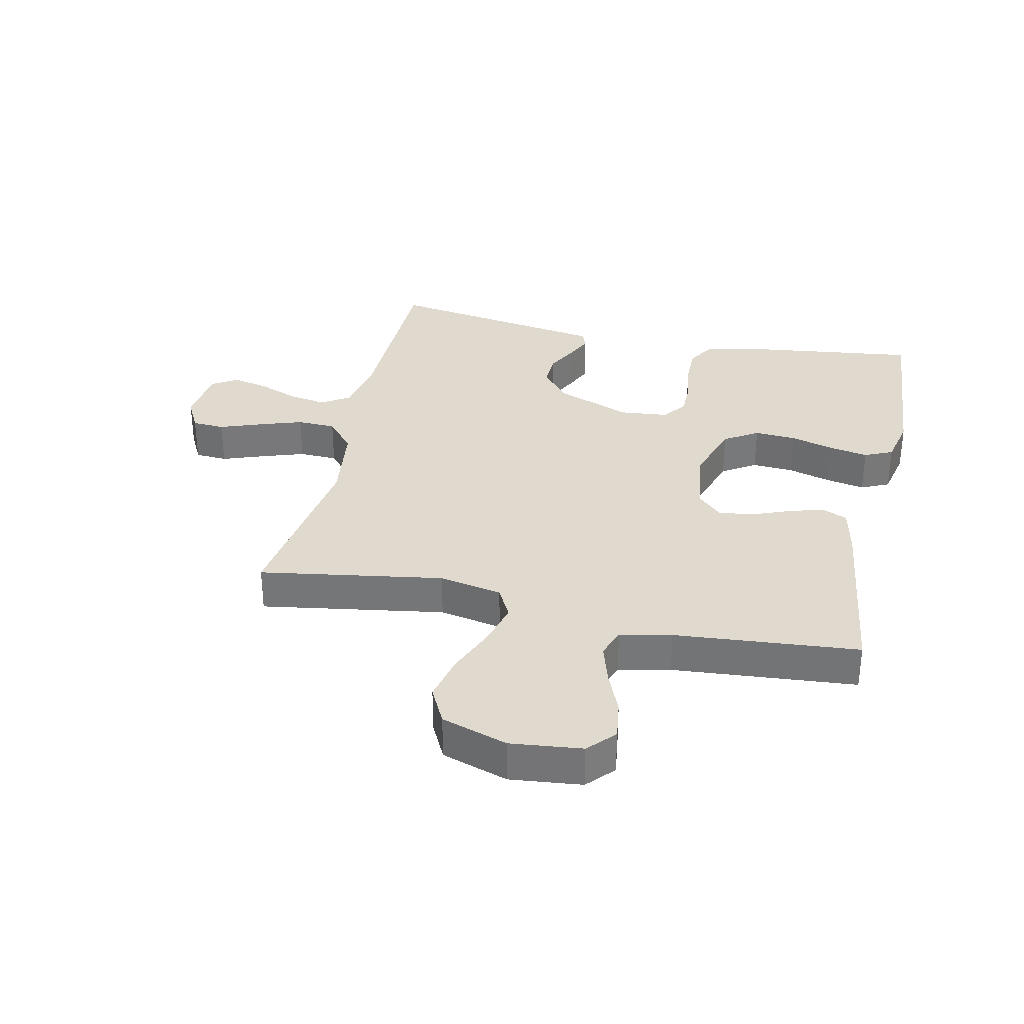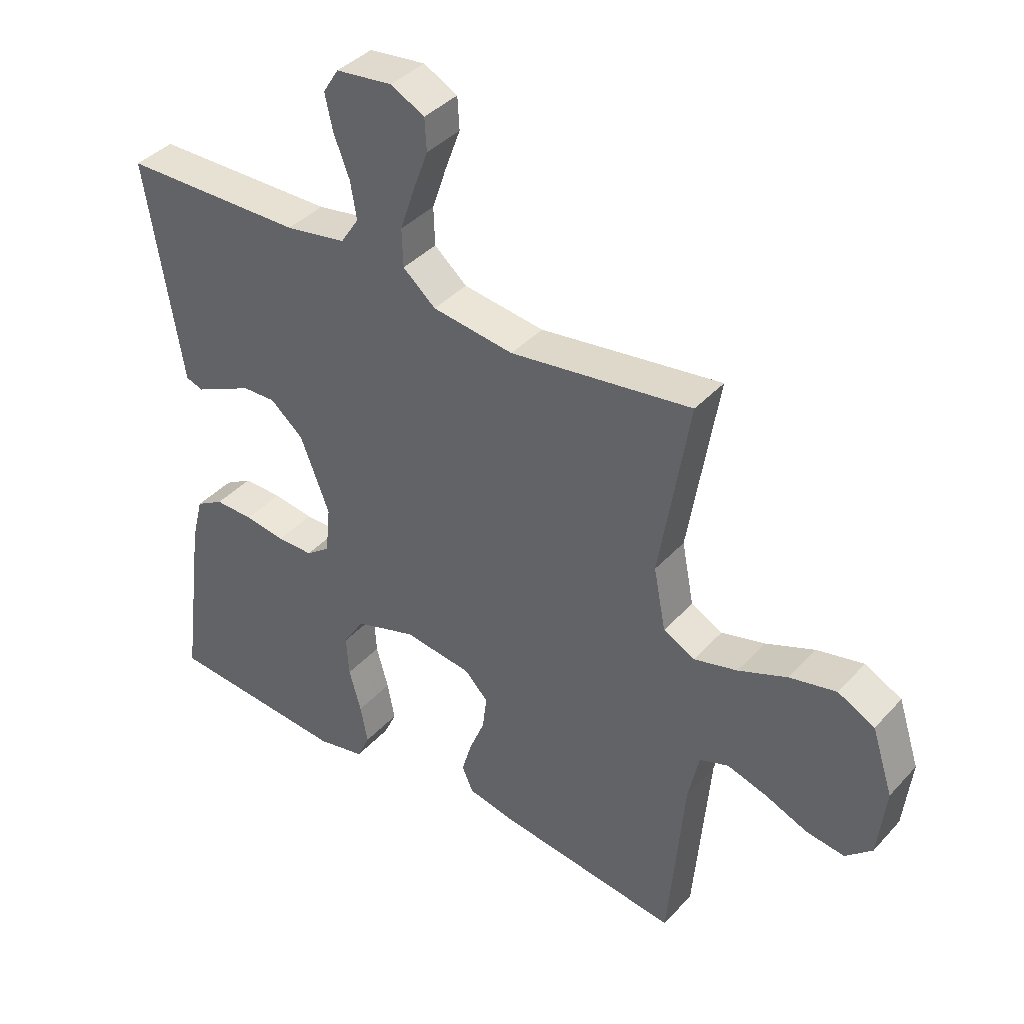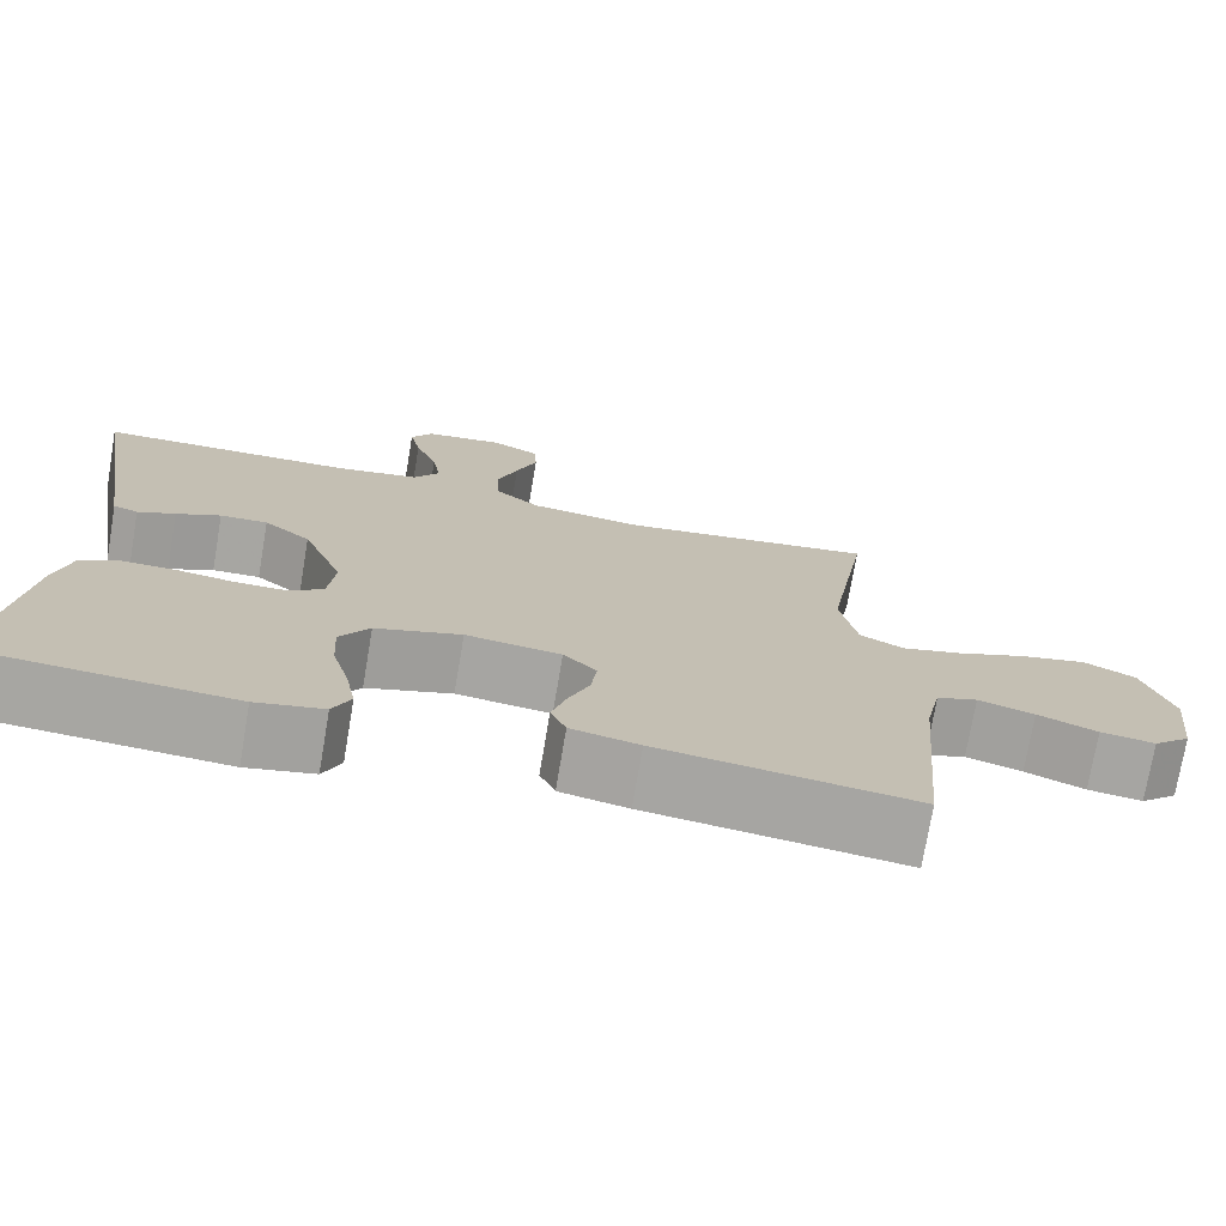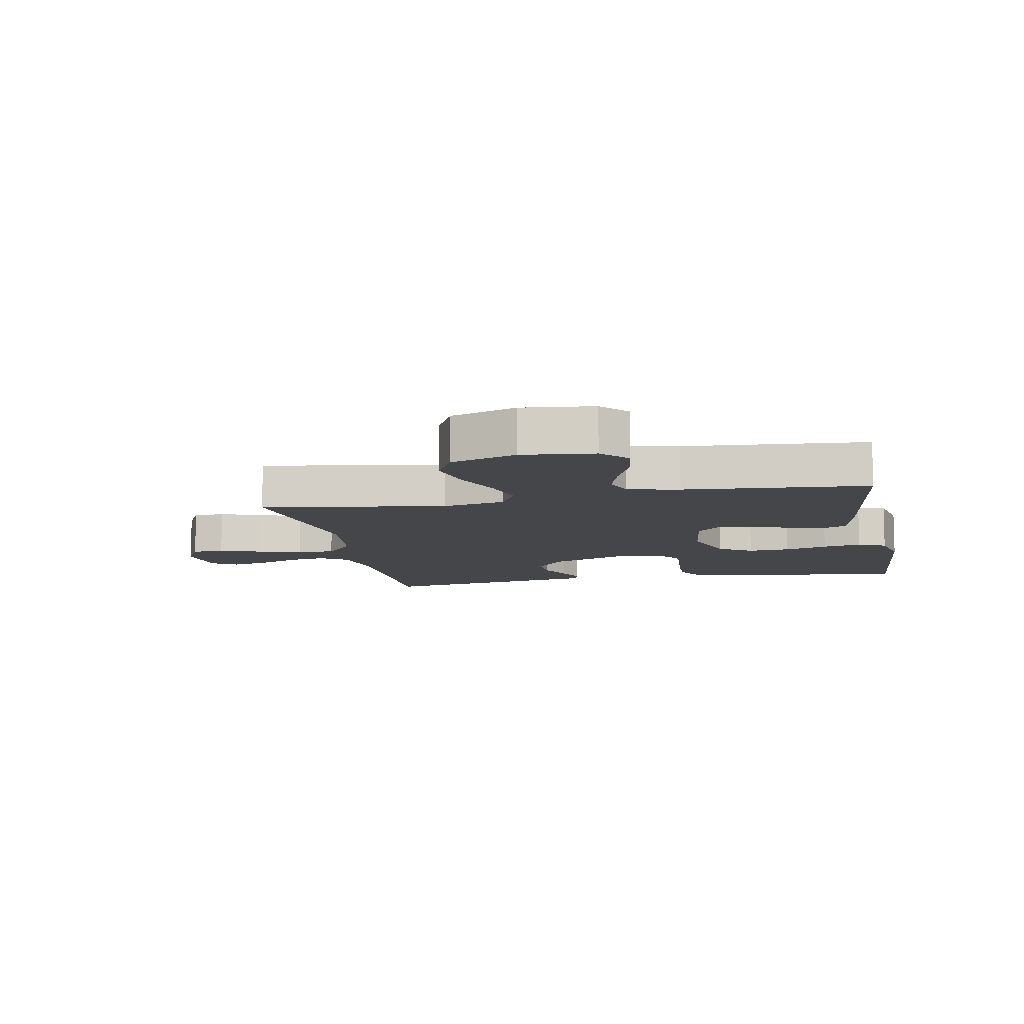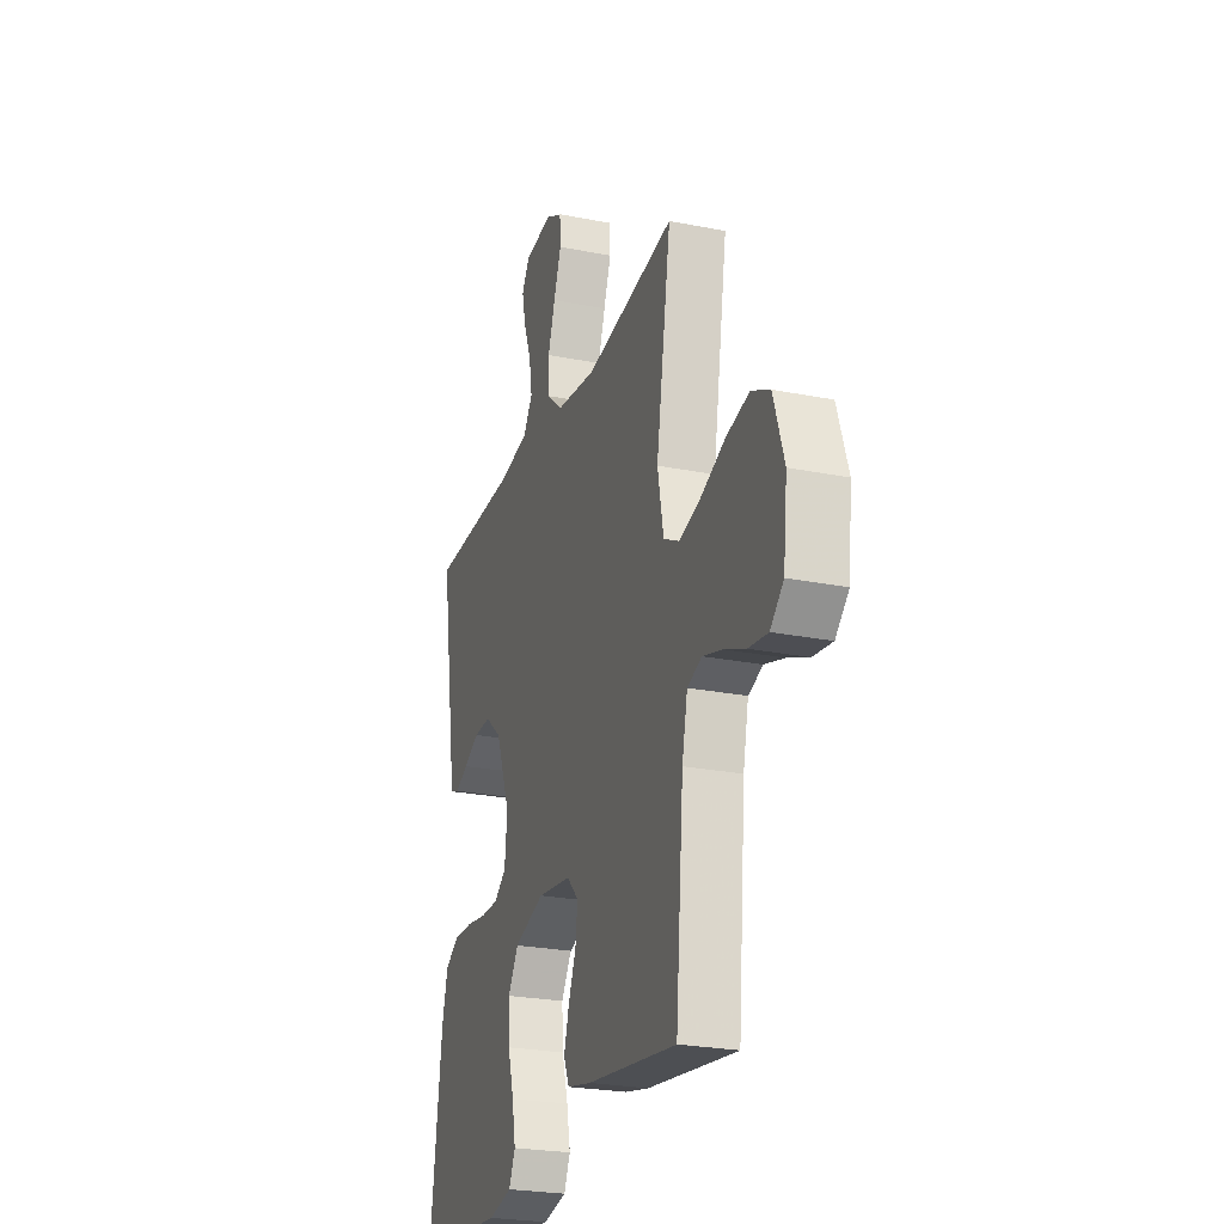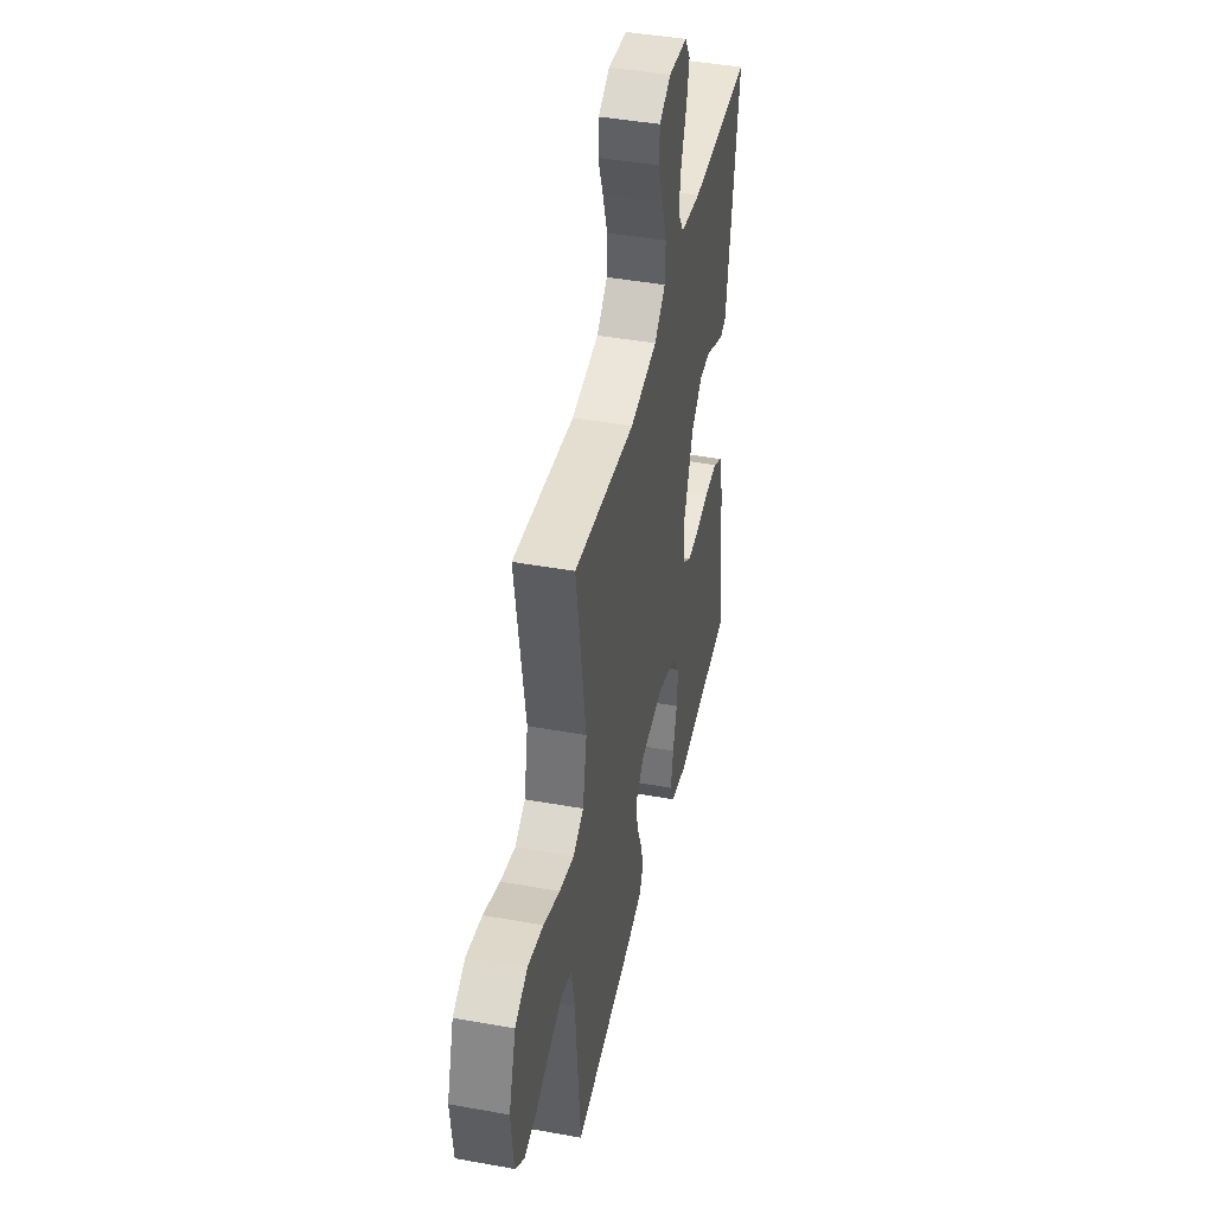
<metadata>
{"format":"obj","ext":"obj","renderer":"f3d","projection":"perspective","resolution":1024,"background":"white","views":[{"elev":32.9,"azim":102.5,"up":"+Y"},{"elev":39.3,"azim":37.4,"up":"+Z"},{"elev":-74.1,"azim":-9.6,"up":"+Z"},{"elev":-9.8,"azim":101.2,"up":"+Y"},{"elev":-24.8,"azim":72.0,"up":"+Z"},{"elev":43.2,"azim":102.1,"up":"+Z"}]}
</metadata>
<code>
v -0.5 0.07 0.5
v -0.2 0.07 0.504
v -0.1 0.07 0.521
v -0.07 0.07 0.567
v -0.08 0.07 0.628
v -0.106 0.07 0.695
v -0.119 0.07 0.754
v -0.093 0.07 0.795
v 0 0.07 0.806
v 0.056 0.07 0.777
v 0.059 0.07 0.724
v 0.034 0.07 0.656
v 0.01 0.07 0.585
v 0.012 0.07 0.522
v 0.066 0.07 0.476
v 0.2 0.07 0.458
v 0.5 0.07 0.5
v 0.451 0.07 0.2
v 0.471 0.07 0.097
v 0.523 0.07 0.07
v 0.595 0.07 0.089
v 0.676 0.07 0.122
v 0.753 0.07 0.139
v 0.814 0.07 0.108
v 0.849 0.07 0
v 0.836 0.07 -0.117
v 0.792 0.07 -0.157
v 0.728 0.07 -0.148
v 0.658 0.07 -0.119
v 0.592 0.07 -0.099
v 0.544 0.07 -0.116
v 0.526 0.07 -0.2
v 0.5 0.07 -0.5
v 0.2 0.07 -0.46
v 0.12 0.07 -0.443
v 0.102 0.07 -0.401
v 0.119 0.07 -0.344
v 0.144 0.07 -0.282
v 0.151 0.07 -0.225
v 0.112 0.07 -0.185
v 0 0.07 -0.17
v -0.101 0.07 -0.202
v -0.136 0.07 -0.257
v -0.132 0.07 -0.325
v -0.112 0.07 -0.396
v -0.1 0.07 -0.46
v -0.121 0.07 -0.506
v -0.2 0.07 -0.523
v -0.5 0.07 -0.5
v -0.461 0.07 -0.2
v -0.442 0.07 -0.125
v -0.396 0.07 -0.098
v -0.332 0.07 -0.099
v -0.265 0.07 -0.109
v -0.205 0.07 -0.109
v -0.165 0.07 -0.079
v -0.157 0.07 0
v -0.205 0.07 0.123
v -0.26 0.07 0.169
v -0.316 0.07 0.167
v -0.368 0.07 0.141
v -0.412 0.07 0.121
v -0.441 0.07 0.131
v -0.452 0.07 0.2
v -0.5 0 0.5
v -0.2 0 0.504
v -0.1 0 0.521
v -0.07 0 0.567
v -0.08 0 0.628
v -0.106 0 0.695
v -0.119 0 0.754
v -0.093 0 0.795
v 0 0 0.806
v 0.056 0 0.777
v 0.059 0 0.724
v 0.034 0 0.656
v 0.01 0 0.585
v 0.012 0 0.522
v 0.066 0 0.476
v 0.2 0 0.458
v 0.5 0 0.5
v 0.451 0 0.2
v 0.471 0 0.097
v 0.523 0 0.07
v 0.595 0 0.089
v 0.676 0 0.122
v 0.753 0 0.139
v 0.814 0 0.108
v 0.849 0 0
v 0.836 0 -0.117
v 0.792 0 -0.157
v 0.728 0 -0.148
v 0.658 0 -0.119
v 0.592 0 -0.099
v 0.544 0 -0.116
v 0.526 0 -0.2
v 0.5 0 -0.5
v 0.2 0 -0.46
v 0.12 0 -0.443
v 0.102 0 -0.401
v 0.119 0 -0.344
v 0.144 0 -0.282
v 0.151 0 -0.225
v 0.112 0 -0.185
v 0 0 -0.17
v -0.101 0 -0.202
v -0.136 0 -0.257
v -0.132 0 -0.325
v -0.112 0 -0.396
v -0.1 0 -0.46
v -0.121 0 -0.506
v -0.2 0 -0.523
v -0.5 0 -0.5
v -0.461 0 -0.2
v -0.442 0 -0.125
v -0.396 0 -0.098
v -0.332 0 -0.099
v -0.265 0 -0.109
v -0.205 0 -0.109
v -0.165 0 -0.079
v -0.157 0 0
v -0.205 0 0.123
v -0.26 0 0.169
v -0.316 0 0.167
v -0.368 0 0.141
v -0.412 0 0.121
v -0.441 0 0.131
v -0.452 0 0.2
f 61 62 63 64
f 60 61 64 1
f 59 60 1 2
f 58 59 2 3
f 57 58 3 4
f 56 57 4
f 51 52 53 54
f 51 54 55
f 50 51 55
f 49 50 55
f 48 49 55 56
f 44 45 46 47
f 44 47 48 56
f 35 36 37 38
f 33 34 35 38
f 32 33 38 39
f 31 32 39 40
f 26 27 28 29
f 26 29 30
f 25 26 30
f 21 22 23 24
f 20 21 24 25
f 16 17 18
f 15 16 18 19
f 14 15 19
f 9 10 11 12
f 9 12 13
f 8 9 13 14
f 5 6 7 8
f 4 5 8 14
f 43 44 56
f 42 43 56 4
f 41 42 4 14
f 40 41 14 19
f 31 40 19 20
f 20 25 30 31
f 128 127 126 125
f 65 128 125 124
f 66 65 124 123
f 67 66 123 122
f 68 67 122 121
f 68 121 120
f 118 117 116 115
f 119 118 115
f 119 115 114
f 119 114 113
f 120 119 113 112
f 111 110 109 108
f 120 112 111 108
f 102 101 100 99
f 102 99 98 97
f 103 102 97 96
f 104 103 96 95
f 93 92 91 90
f 94 93 90
f 94 90 89
f 88 87 86 85
f 89 88 85 84
f 82 81 80
f 83 82 80 79
f 83 79 78
f 76 75 74 73
f 77 76 73
f 78 77 73 72
f 72 71 70 69
f 78 72 69 68
f 120 108 107
f 68 120 107 106
f 78 68 106 105
f 83 78 105 104
f 84 83 104 95
f 95 94 89 84
f 1 65 66 2
f 2 66 67 3
f 3 67 68 4
f 4 68 69 5
f 5 69 70 6
f 6 70 71 7
f 7 71 72 8
f 8 72 73 9
f 9 73 74 10
f 10 74 75 11
f 11 75 76 12
f 12 76 77 13
f 13 77 78 14
f 14 78 79 15
f 15 79 80 16
f 16 80 81 17
f 17 81 82 18
f 18 82 83 19
f 19 83 84 20
f 20 84 85 21
f 21 85 86 22
f 22 86 87 23
f 23 87 88 24
f 24 88 89 25
f 25 89 90 26
f 26 90 91 27
f 27 91 92 28
f 28 92 93 29
f 29 93 94 30
f 30 94 95 31
f 31 95 96 32
f 32 96 97 33
f 33 97 98 34
f 34 98 99 35
f 35 99 100 36
f 36 100 101 37
f 37 101 102 38
f 38 102 103 39
f 39 103 104 40
f 40 104 105 41
f 41 105 106 42
f 42 106 107 43
f 43 107 108 44
f 44 108 109 45
f 45 109 110 46
f 46 110 111 47
f 47 111 112 48
f 48 112 113 49
f 49 113 114 50
f 50 114 115 51
f 51 115 116 52
f 52 116 117 53
f 53 117 118 54
f 54 118 119 55
f 55 119 120 56
f 56 120 121 57
f 57 121 122 58
f 58 122 123 59
f 59 123 124 60
f 60 124 125 61
f 61 125 126 62
f 62 126 127 63
f 63 127 128 64
f 64 128 65 1

</code>
